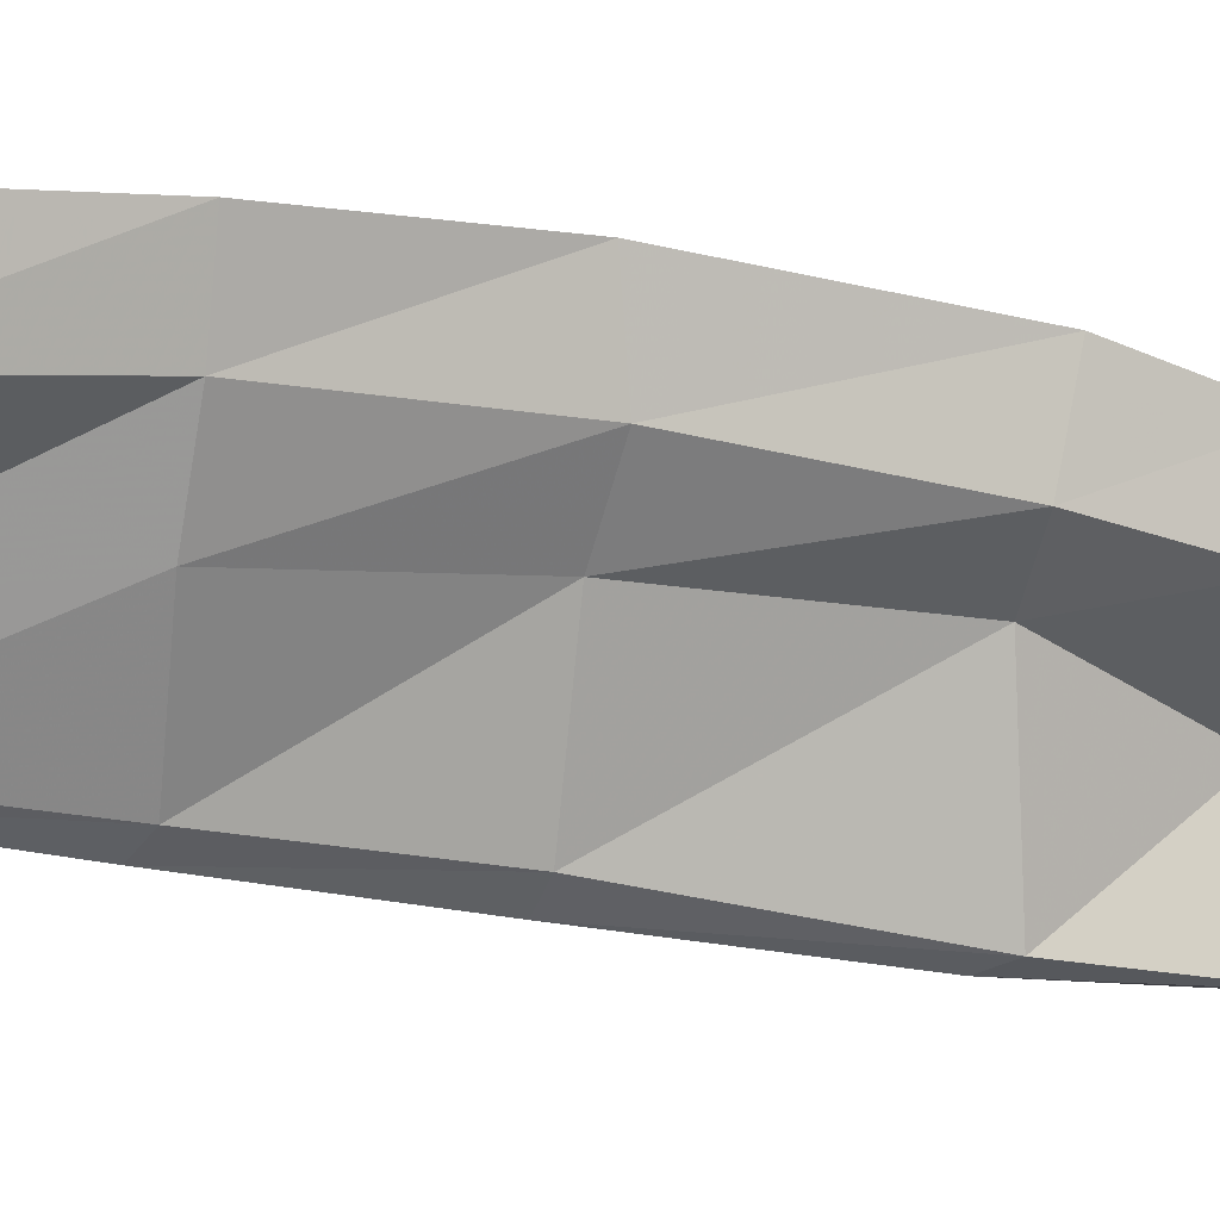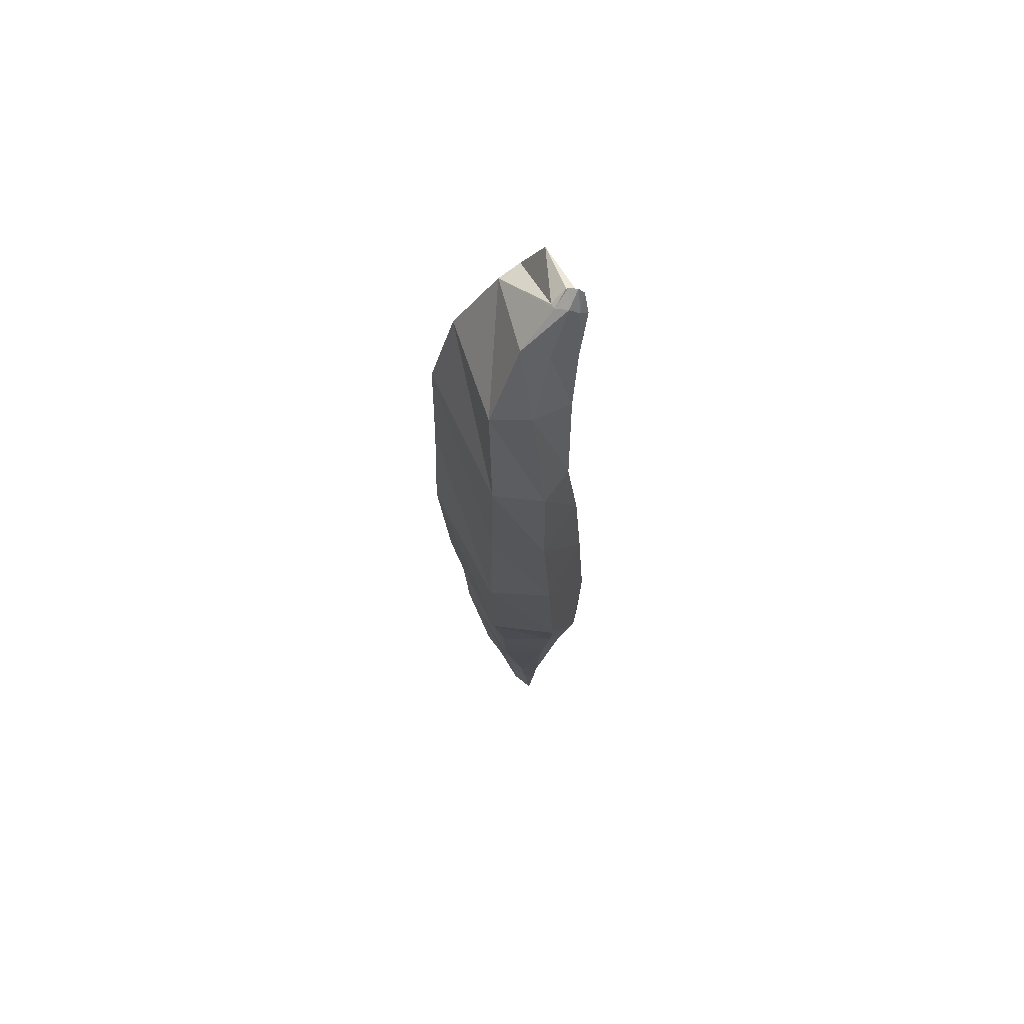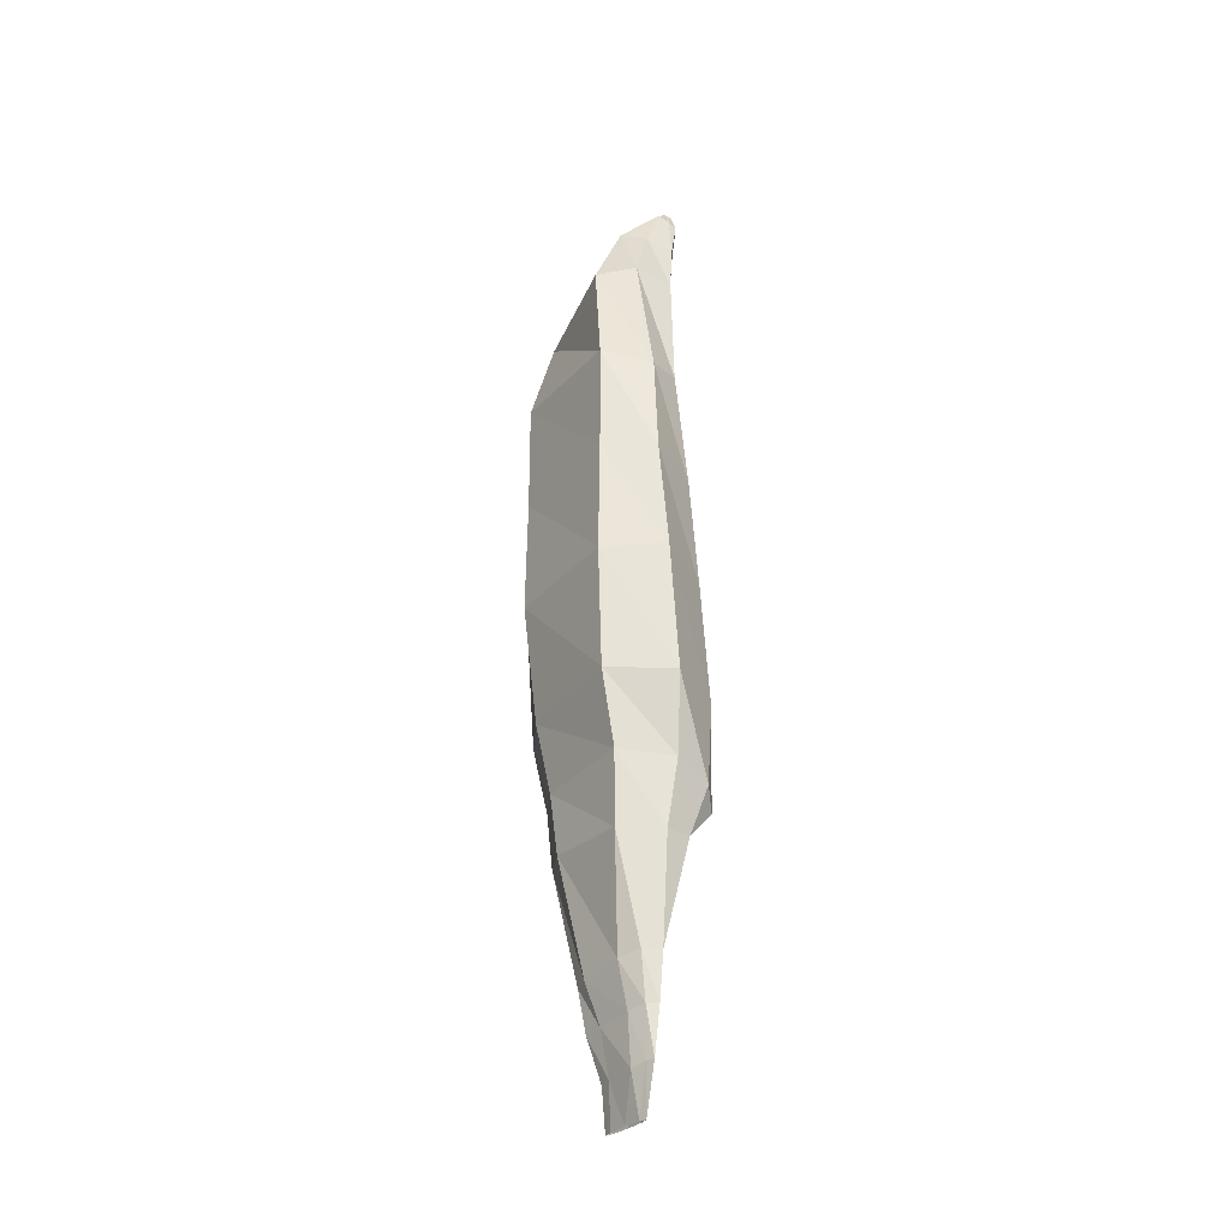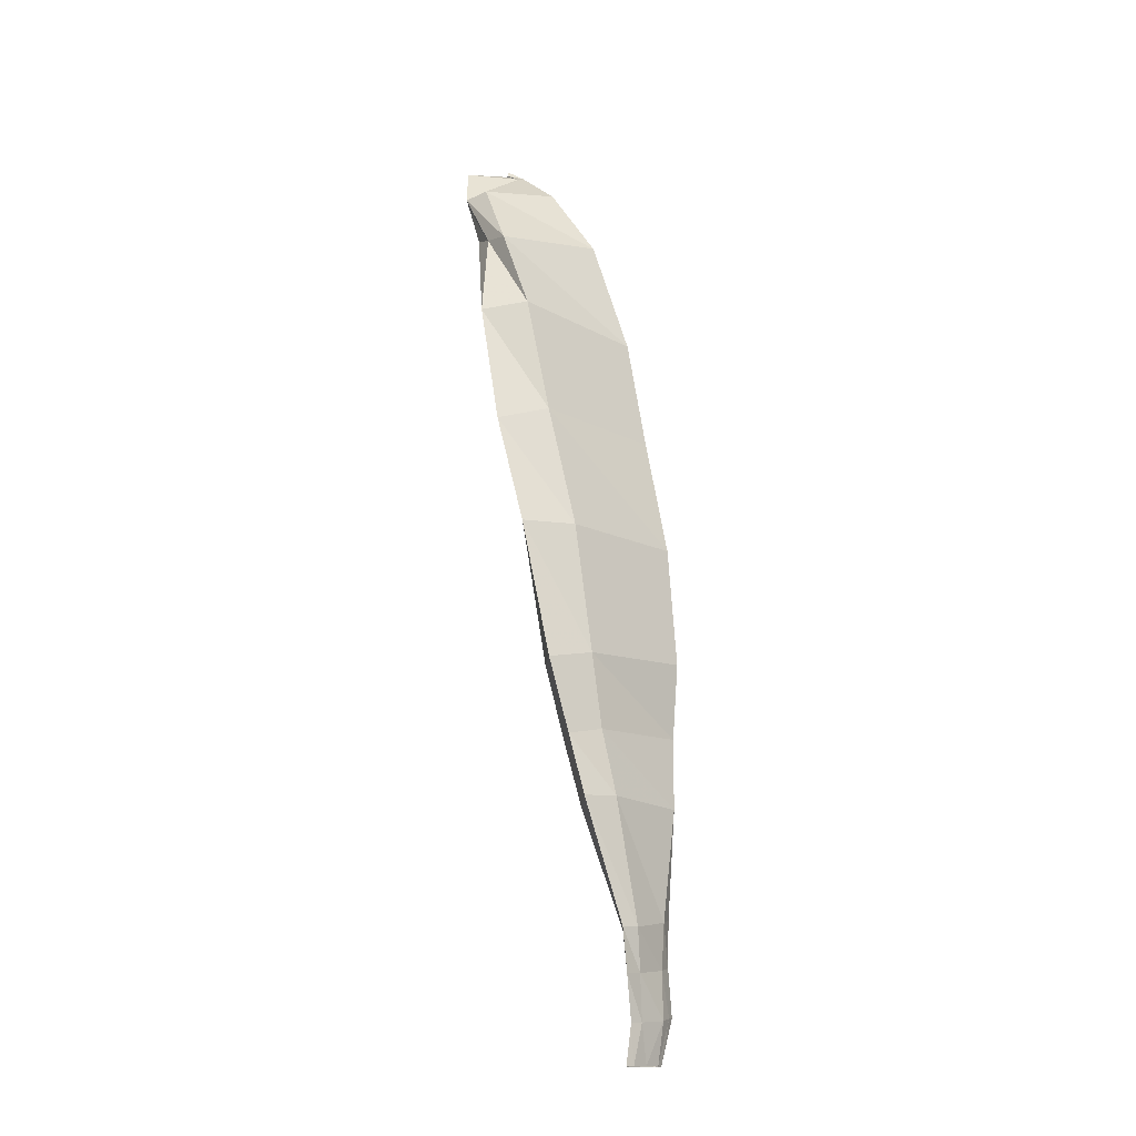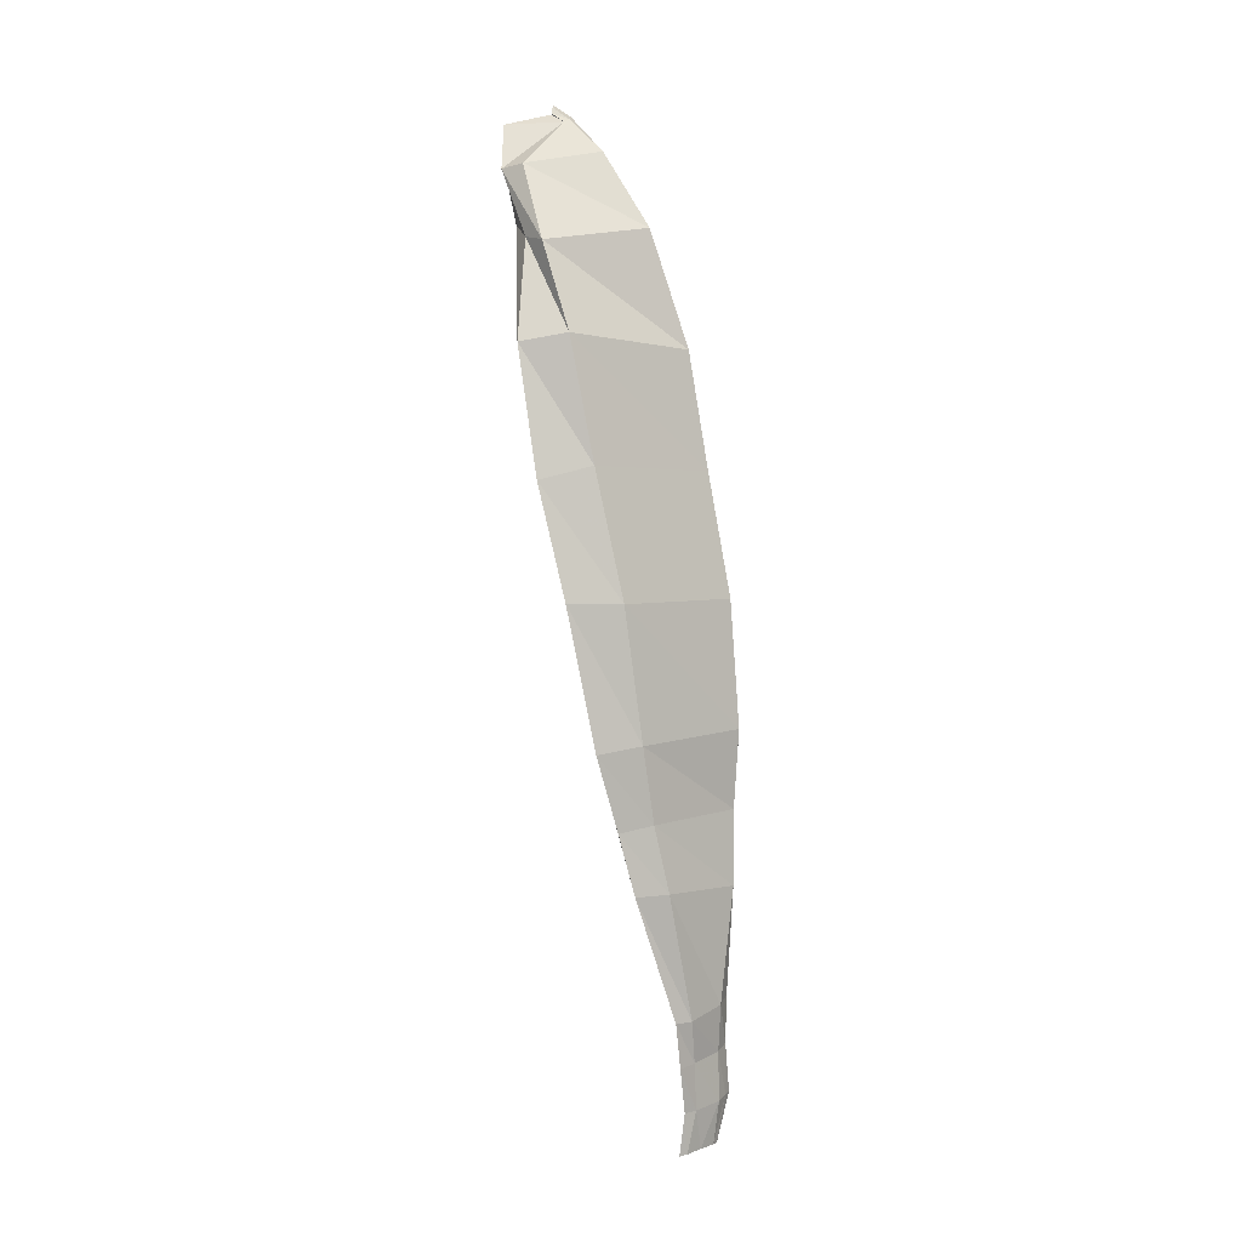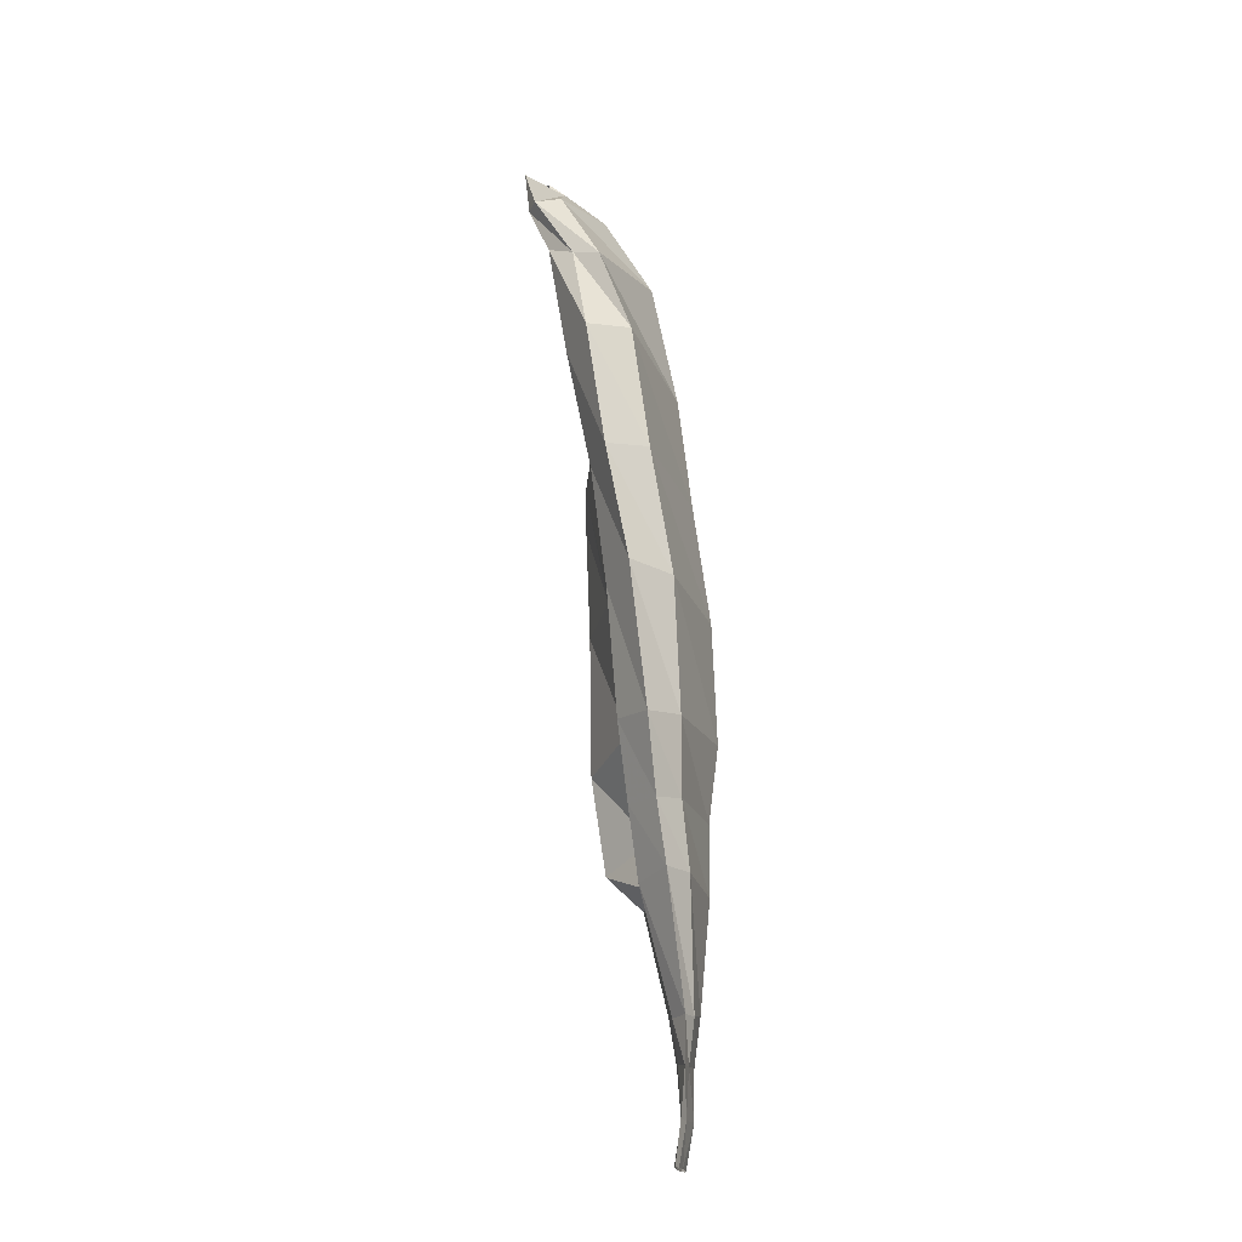
<metadata>
{"format":"obj","ext":"obj","renderer":"f3d","projection":"perspective","resolution":1024,"background":"white","views":[{"elev":-13.8,"azim":-102.9,"up":"+Z"},{"elev":73.1,"azim":93.7,"up":"+Y"},{"elev":-25.0,"azim":89.0,"up":"+Y"},{"elev":-21.6,"azim":-12.9,"up":"+Y"},{"elev":-1.7,"azim":-10.1,"up":"+Y"},{"elev":-24.9,"azim":-41.6,"up":"+Y"}]}
</metadata>
<code>
v 1.907 5.897 1.223
v 1.414 10.55 1.031
v 1.947 5.901 1.204
v 1.441 10.57 1.014
v 2.02 5.911 1.149
v 1.457 10.59 0.9536
v 2.09 5.918 1.094
v 1.453 10.56 0.9051
v 2.111 5.92 1.068
v 1.437 10.53 0.8703
v 2.07 5.916 1.085
v 1.392 10.53 0.9177
v 1.994 5.908 1.137
v 1.371 10.51 0.9552
v 1.927 5.9 1.195
v 1.134 10.51 1.071
v 1.592 8.333 1.592
v 1.34 8.335 1.582
v 2.134 8.374 1.262
v 2.136 8.399 0.9535
v 1.825 8.341 0.8075
v 1.748 8.325 0.8557
v 1.559 8.328 1.199
v 1.406 8.302 1.361
v 1.822 7.077 1.426
v 1.139 9.458 1.523
v 2.162 7.089 1.19
v 2.154 7.087 0.976
v 2.067 7.081 0.8809
v 2.016 7.059 0.9205
v 1.838 7.047 1.2
v 1.707 7.053 1.228
v 1.354 9.495 1.587
v 1.666 7.067 1.449
v 1.946 9.487 1.254
v 1.939 9.425 1.006
v 1.786 9.438 0.903
v 1.718 9.433 0.9302
v 1.614 9.469 1.083
v 1.214 9.438 1.301
v 1.947 6.505 1.309
v 1.195 9.947 1.359
v 2.105 6.556 1.179
v 2.153 6.587 1.086
v 2.151 6.583 0.9977
v 2.088 6.575 1.028
v 1.936 6.534 1.159
v 1.897 6.505 1.224
v 1.464 8.926 1.585
v 1.479 7.686 1.542
v 2.034 8.943 1.255
v 2.049 8.93 0.993
v 1.781 8.878 0.8454
v 1.699 8.845 0.8821
v 1.458 8.867 1.157
v 1.31 8.86 1.362
v 1.686 7.724 1.527
v 1.218 8.861 1.563
v 2.176 7.791 1.246
v 2.192 7.778 0.9174
v 1.875 7.741 0.7696
v 1.82 7.679 0.788
v 1.673 7.73 1.2
v 1.511 7.723 1.314
v 1.252 9.913 1.478
v 1.869 6.499 1.336
v 1.764 10.02 1.277
v 1.766 10.07 1.079
v 1.667 10.04 0.9115
v 1.605 10.02 0.9116
v 1.492 9.982 1.024
v 1.175 10.03 1.209
v 1.986 6.095 1.21
v 1.971 6.31 1.245
v 2.109 6.117 1.127
v 2.103 6.342 1.138
v 2.152 6.137 1.07
v 2.152 6.367 1.069
v 2.175 6.143 1.036
v 2.156 6.366 1.013
v 2.141 6.14 1.052
v 2.112 6.359 1.044
v 2.09 6.125 1.091
v 1.983 6.329 1.158
v 1.974 6.099 1.191
v 1.944 6.321 1.207
v 1.895 6.297 1.301
v 1.928 6.089 1.238
v 1.111 10.28 1.178
v 1.195 10.29 1.271
v 1.574 10.39 1.151
v 1.586 10.36 1.02
v 1.547 10.31 0.8973
v 1.484 10.28 0.8967
v 1.407 10.27 0.9559
v 1.139 10.28 1.103
v 1.372 10.63 0.962
v 1.364 10.6 0.9729
v 1.384 10.65 0.9203
v 1.365 10.59 0.9678
v 1.388 10.63 0.8924
v 1.379 10.6 0.9185
v 1.401 10.61 0.8894
v 1.389 10.6 0.9032
v 1.747 7.379 1.46
v 2.163 7.432 1.192
v 2.143 7.403 0.9286
v 2.018 7.325 0.7968
v 1.917 7.232 0.7796
v 1.908 7.324 1.092
v 1.611 7.371 1.27
v 1.587 7.345 1.475
f 88 73 3 1
f 73 75 5 3
f 75 77 7 5
f 77 79 9 7
f 79 81 11 9
f 81 83 13 11
f 83 85 15 13
f 85 88 1 15
f 90 89 2 4
f 91 90 4 6
f 92 91 6 8
f 93 92 8 10
f 94 93 10 12
f 95 94 12 14
f 96 95 14 16
f 89 96 16 2
f 57 50 18 17
f 59 57 17 19
f 60 59 19 20
f 61 60 20 21
f 62 61 21 22
f 63 62 22 23
f 64 63 23 24
f 50 64 24 18
f 58 49 17 18
f 49 51 19 17
f 51 52 20 19
f 52 53 21 20
f 53 54 22 21
f 54 55 23 22
f 55 56 24 23
f 56 58 18 24
f 41 66 34 25
f 43 41 25 27
f 44 43 27 28
f 45 44 28 29
f 46 45 29 30
f 47 46 30 31
f 48 47 31 32
f 66 48 32 34
f 42 65 33 26
f 65 67 35 33
f 67 68 36 35
f 68 69 37 36
f 69 70 38 37
f 70 71 39 38
f 71 72 40 39
f 72 42 26 40
f 112 105 25 34
f 105 106 27 25
f 106 107 28 27
f 107 108 29 28
f 108 109 30 29
f 109 110 31 30
f 110 111 32 31
f 111 112 34 32
f 49 58 26 33
f 51 49 33 35
f 52 51 35 36
f 53 52 36 37
f 54 53 37 38
f 55 54 38 39
f 56 55 39 40
f 58 56 40 26
f 73 88 87 74
f 74 87 66 41
f 75 73 74 76
f 76 74 41 43
f 77 75 76 78
f 78 76 43 44
f 79 77 78 80
f 80 78 44 45
f 81 79 80 82
f 82 80 45 46
f 83 81 82 84
f 84 82 46 47
f 85 83 84 86
f 86 84 47 48
f 88 85 86 87
f 87 86 48 66
f 89 90 65 42
f 90 91 67 65
f 91 92 68 67
f 92 93 69 68
f 93 94 70 69
f 94 95 71 70
f 95 96 72 71
f 96 89 42 72
f 98 97 4 2
f 97 99 6 4
f 100 98 2 16
f 99 101 8 6
f 102 100 16 14
f 101 103 10 8
f 104 102 14 12
f 103 104 12 10
f 105 112 50 57
f 106 105 57 59
f 107 106 59 60
f 108 107 60 61
f 109 108 61 62
f 110 109 62 63
f 111 110 63 64
f 112 111 64 50

</code>
